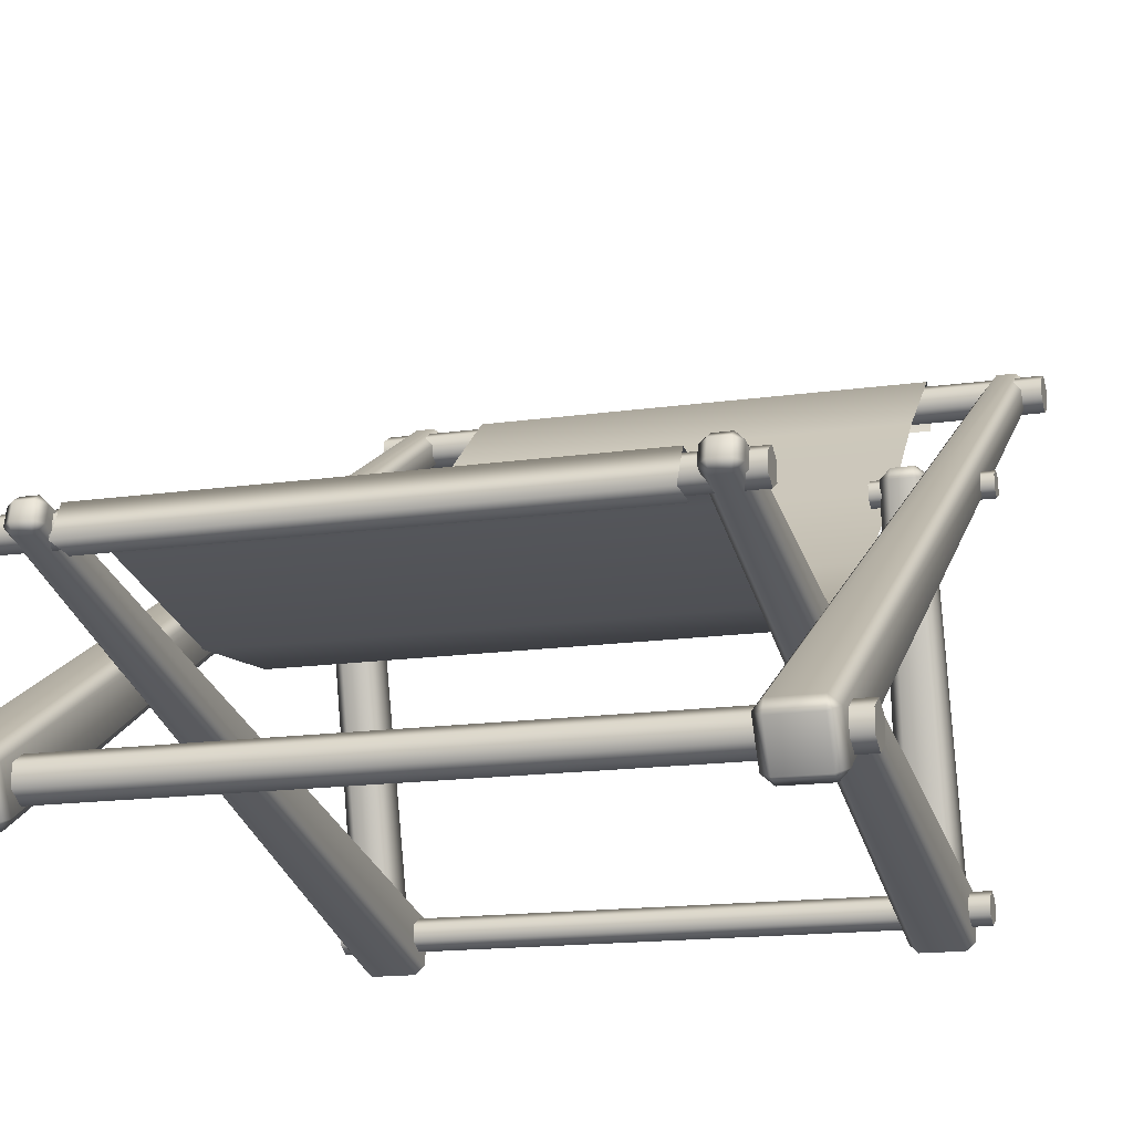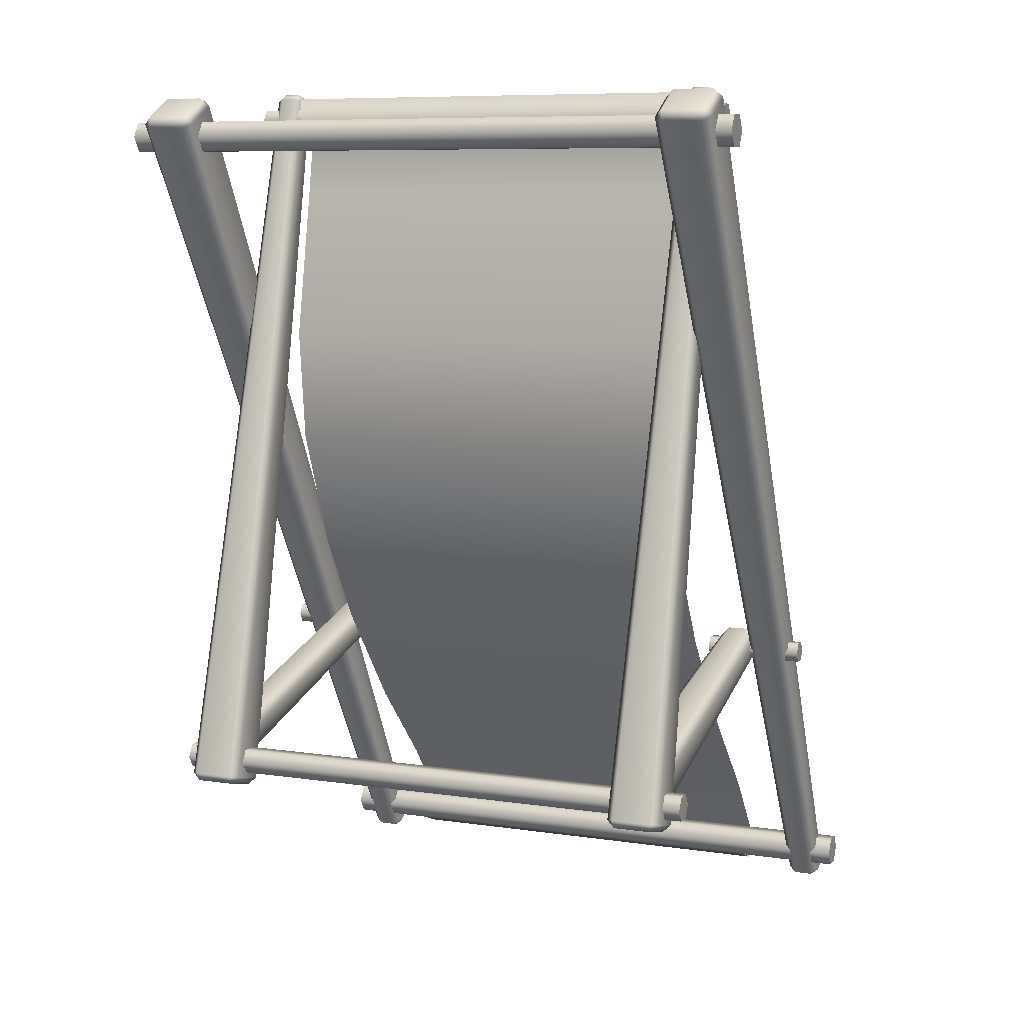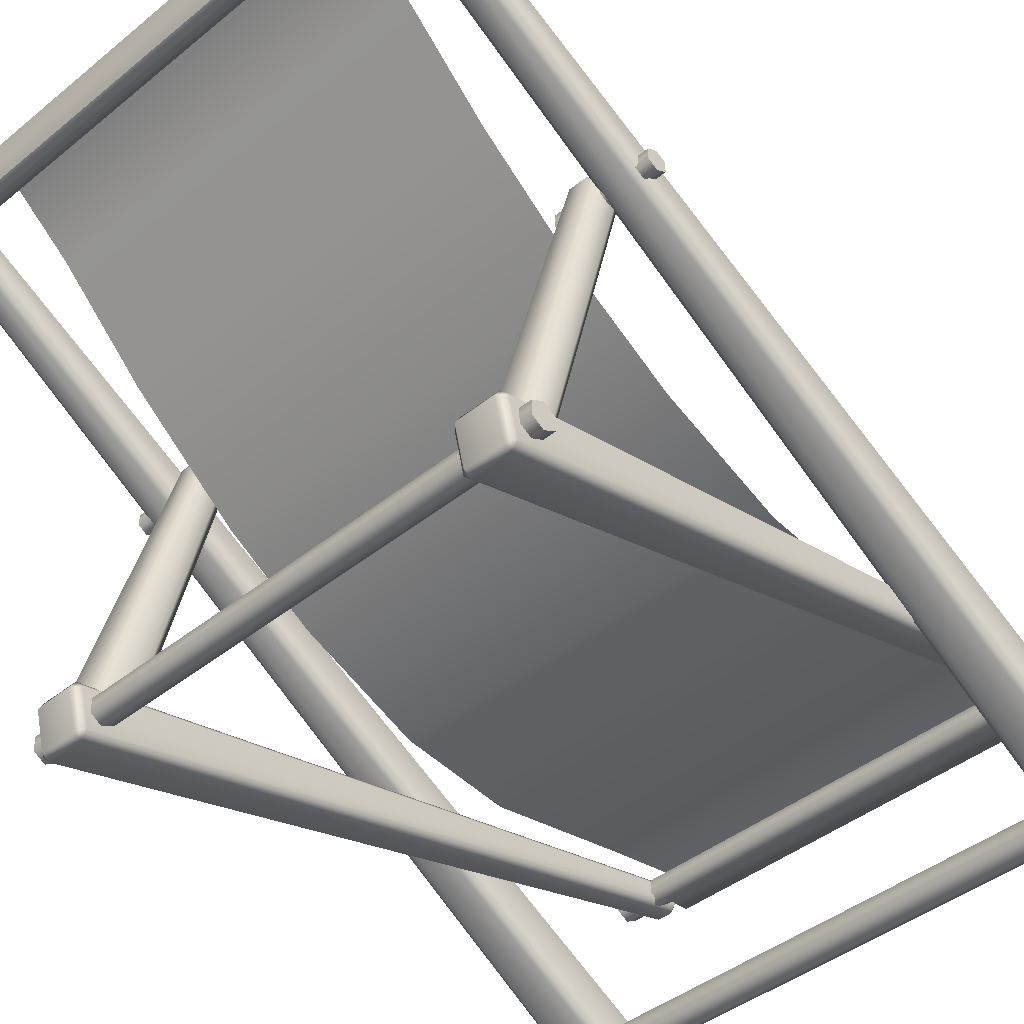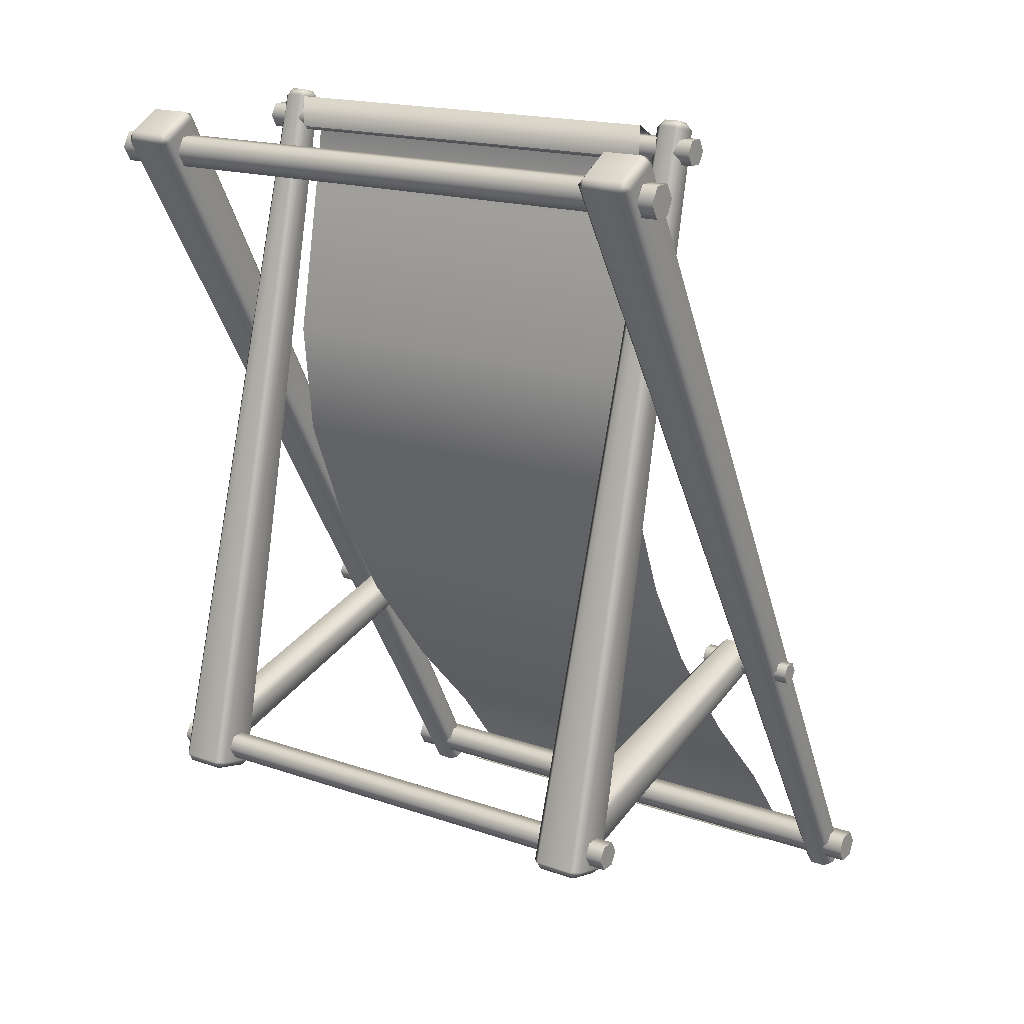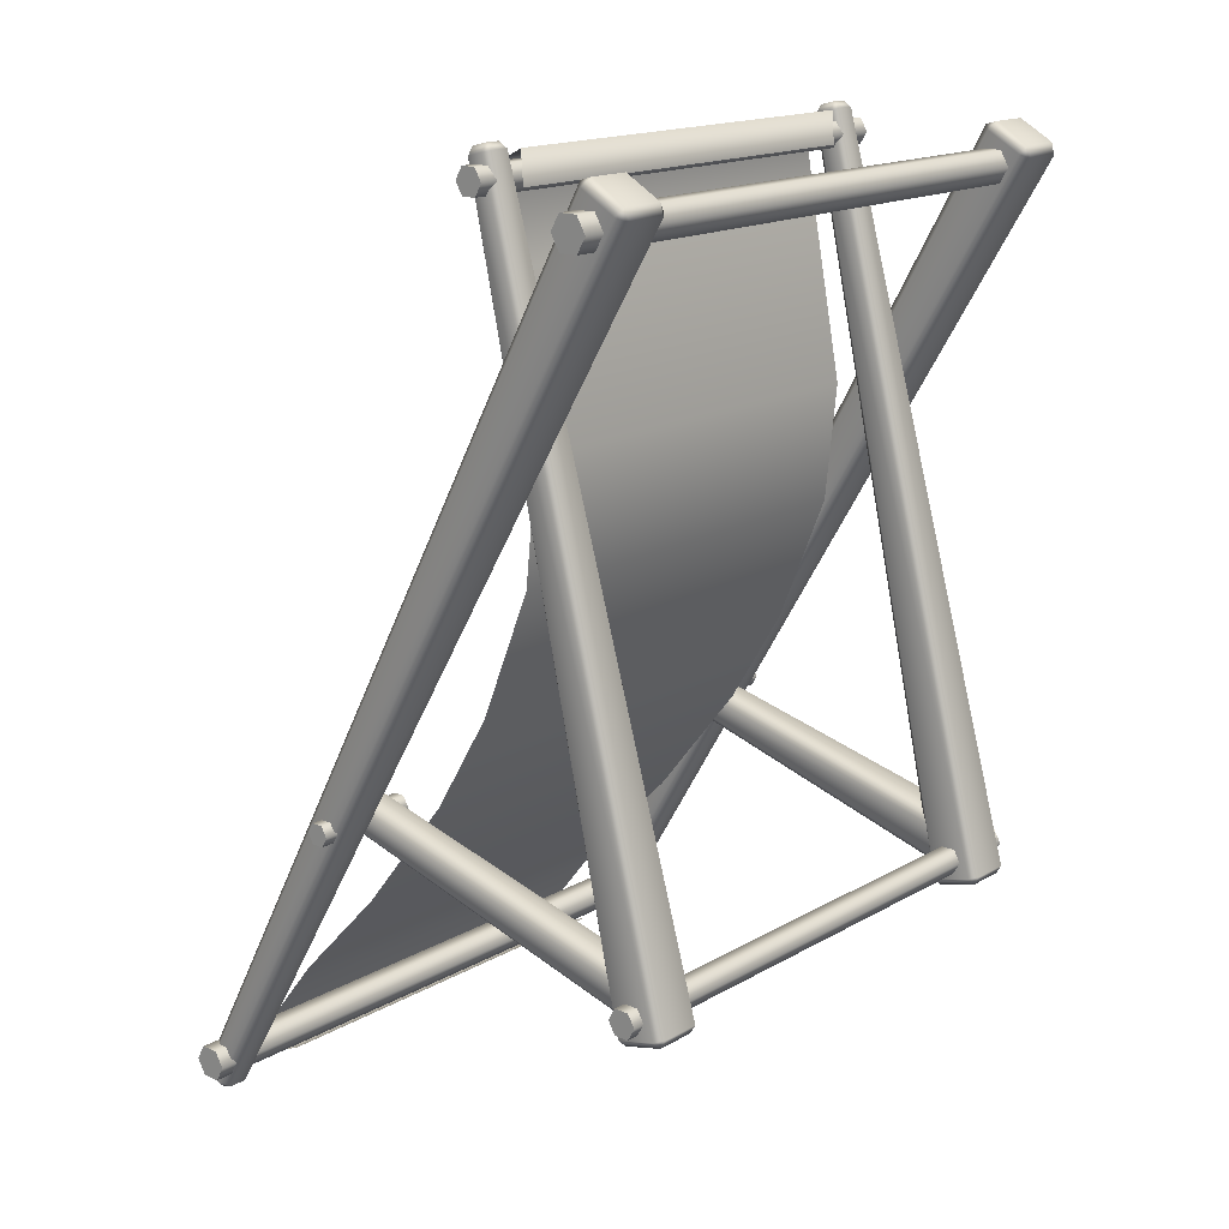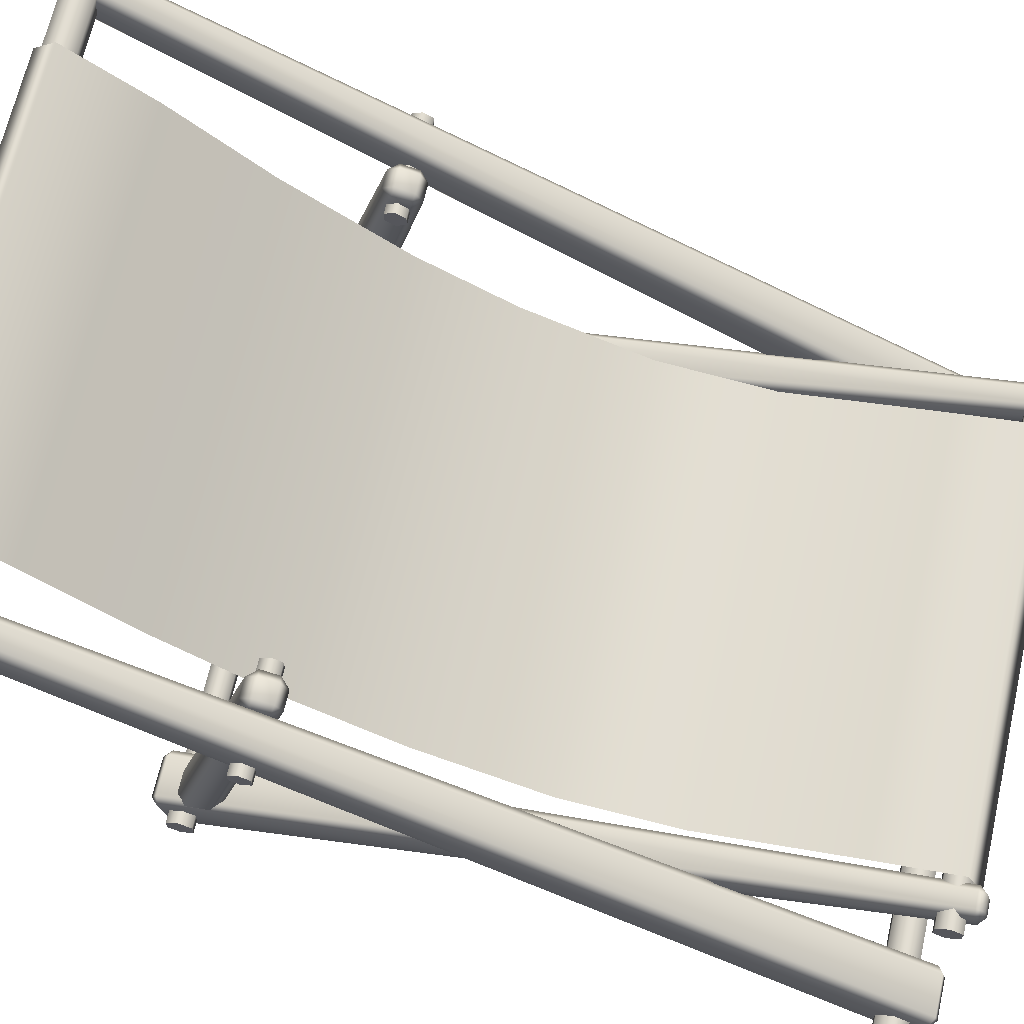
<metadata>
{"format":"obj","ext":"obj","renderer":"f3d","projection":"perspective","resolution":1024,"background":"white","views":[{"elev":-15.4,"azim":17.0,"up":"+Y"},{"elev":8.3,"azim":22.2,"up":"+Z"},{"elev":-42.3,"azim":-135.8,"up":"+Y"},{"elev":17.6,"azim":34.4,"up":"+Z"},{"elev":16.4,"azim":-49.2,"up":"+Z"},{"elev":67.3,"azim":-77.1,"up":"+Y"}]}
</metadata>
<code>
g default
v -4.25 0.599 6.505
v -4.249 0.7683 6.458
v -4.373 0.6599 6.396
v -3.56 0.6599 6.396
v -3.685 0.7683 6.458
v -3.684 0.599 6.505
v -4.216 7.776 -6.419
v -4.091 7.884 -6.358
v -4.09 7.837 -6.527
v -3.843 7.837 -6.527
v -3.842 7.884 -6.358
v -3.718 7.776 -6.419
v -4.216 7.559 -6.542
v -4.09 7.621 -6.65
v -4.091 7.451 -6.604
v -3.842 7.451 -6.604
v -3.843 7.621 -6.65
v -3.718 7.559 -6.542
v -4.373 0.17 6.117
v -4.249 0.06156 6.056
v -4.25 0.1074 6.225
v -3.684 0.1074 6.225
v -3.685 0.06156 6.056
v -3.56 0.17 6.117
v -3.071 0.6264 -3.998
v -3.072 0.7581 -3.919
v -2.963 0.652 -3.892
v -3.743 0.652 -3.892
v -3.633 0.7581 -3.919
v -3.634 0.6264 -3.998
v -3.135 3.101 6.491
v -3.243 3.206 6.465
v -3.245 3.126 6.597
v -3.461 3.126 6.597
v -3.462 3.206 6.465
v -3.571 3.101 6.491
v -3.135 2.888 6.545
v -3.245 2.916 6.65
v -3.243 2.783 6.571
v -3.462 2.783 6.571
v -3.461 2.916 6.65
v -3.571 2.888 6.545
v -3.072 0.00198 -3.727
v -3.071 0.07999 -3.86
v -2.963 0.1081 -3.754
v -3.634 0.07999 -3.86
v -3.633 0.00198 -3.727
v -3.743 0.1081 -3.754
v 4.668 0.6996 5.718
v 4.668 0.4477 5.718
v 4.668 0.3218 5.936
v 4.668 0.4477 6.155
v 4.668 0.6996 6.155
v 4.668 0.8256 5.936
v -4.668 0.6996 5.718
v -4.668 0.4477 5.718
v -4.668 0.3218 5.936
v -4.668 0.4477 6.155
v -4.668 0.6996 6.155
v -4.668 0.8256 5.936
v 4.668 0.5737 5.936
v -4.668 0.5737 5.936
v 4.061 0.5619 -3.738
v 4.061 0.3575 -3.738
v 4.061 0.2553 -3.561
v 4.061 0.3575 -3.384
v 4.061 0.5619 -3.384
v 4.061 0.6641 -3.561
v -3.912 0.5619 -3.738
v -3.912 0.3575 -3.738
v -3.912 0.2553 -3.561
v -3.912 0.3575 -3.384
v -3.912 0.5619 -3.384
v -3.912 0.6641 -3.561
v 4.061 0.4597 -3.561
v -3.912 0.4597 -3.561
v 3.714 5.322 -2.282
v 3.579 5.357 -2.412
v 3.578 5.452 -2.245
v 3.308 5.453 -2.246
v 3.306 5.357 -2.412
v 3.171 5.323 -2.282
v 3.714 5.252 -2.019
v 3.578 5.383 -1.985
v 3.579 5.217 -1.888
v 3.306 5.217 -1.888
v 3.308 5.383 -1.985
v 3.171 5.252 -2.018
v 3.626 0.7091 -3.731
v 3.761 0.7305 -3.584
v 3.074 0.7304 -3.585
v 3.209 0.7091 -3.731
v 3.761 0.796 -3.136
v 3.626 0.8172 -2.99
v 3.21 0.8172 -2.99
v 3.074 0.7959 -3.136
v -3.136 5.335 -2.277
v -3.271 5.37 -2.407
v -3.271 5.465 -2.242
v -3.54 5.465 -2.242
v -3.541 5.37 -2.407
v -3.676 5.335 -2.277
v -3.136 5.265 -2.016
v -3.271 5.396 -1.982
v -3.271 5.231 -1.886
v -3.541 5.231 -1.886
v -3.54 5.396 -1.982
v -3.676 5.265 -2.016
v -3.248 0.6959 -3.682
v -3.113 0.7269 -3.534
v -3.699 0.7269 -3.534
v -3.564 0.6959 -3.682
v -3.113 0.7994 -3.187
v -3.248 0.8303 -3.04
v -3.564 0.8303 -3.04
v -3.699 0.7994 -3.187
v -3.084 3.157 6.327
v 3.026 3.157 6.327
v -3.084 3.439 -0.5952
v 3.026 3.439 -0.5952
v -3.084 7.817 -6.157
v 3.026 7.817 -6.157
v 3.026 2.526 2.895
v -3.084 2.526 2.895
v 3.026 5.592 -3.641
v -3.084 5.592 -3.641
v -3.084 2.698 1.225
v 3.026 2.698 1.225
v -3.084 4.271 -1.975
v 3.026 4.271 -1.975
v -3.084 2.95 5.124
v 3.026 2.95 5.124
v -3.084 6.888 -4.989
v 3.026 6.888 -4.989
v -3.084 7.576 -6.467
v 3.026 7.576 -6.467
v -3.084 7.187 -6.296
v 3.026 7.187 -6.296
v -3.084 2.718 6.568
v 3.026 2.718 6.568
v -3.084 2.683 6.113
v 3.026 2.683 6.113
v 4.544 7.622 -6.367
v 4.544 7.37 -6.367
v 4.544 7.244 -6.149
v 4.544 7.37 -5.931
v 4.544 7.622 -5.931
v 4.544 7.748 -6.149
v -4.409 7.622 -6.367
v -4.409 7.37 -6.367
v -4.409 7.244 -6.149
v -4.409 7.37 -5.931
v -4.409 7.622 -5.931
v -4.409 7.748 -6.149
v 4.544 7.496 -6.149
v -4.409 7.496 -6.149
v 3.819 3.021 6.048
v 3.819 2.817 6.048
v 3.819 2.714 6.225
v 3.819 2.817 6.402
v 3.819 3.021 6.402
v 3.819 3.123 6.225
v -3.762 3.021 6.048
v -3.762 2.817 6.048
v -3.762 2.714 6.225
v -3.762 2.817 6.402
v -3.762 3.021 6.402
v -3.762 3.123 6.225
v 3.819 2.919 6.225
v -3.762 2.919 6.225
v 3.707 0.6264 -3.998
v 3.705 0.7581 -3.919
v 3.815 0.652 -3.892
v 3.035 0.652 -3.892
v 3.144 0.7581 -3.919
v 3.143 0.6264 -3.998
v 3.643 3.101 6.491
v 3.534 3.206 6.465
v 3.533 3.126 6.597
v 3.317 3.126 6.597
v 3.315 3.206 6.465
v 3.207 3.101 6.491
v 3.643 2.888 6.545
v 3.533 2.916 6.65
v 3.534 2.783 6.571
v 3.315 2.783 6.571
v 3.317 2.916 6.65
v 3.207 2.888 6.545
v 3.705 0.00198 -3.727
v 3.707 0.07999 -3.86
v 3.815 0.1081 -3.754
v 3.143 0.07999 -3.86
v 3.144 0.00198 -3.727
v 3.035 0.1081 -3.754
v 3.751 0.599 6.505
v 3.752 0.7683 6.458
v 3.627 0.6599 6.396
v 4.441 0.6599 6.396
v 4.316 0.7683 6.458
v 4.317 0.599 6.505
v 3.785 7.776 -6.419
v 3.909 7.884 -6.358
v 3.91 7.837 -6.527
v 4.158 7.837 -6.527
v 4.159 7.884 -6.358
v 4.283 7.776 -6.419
v 3.785 7.559 -6.542
v 3.91 7.621 -6.65
v 3.909 7.451 -6.604
v 4.159 7.451 -6.604
v 4.158 7.621 -6.65
v 4.283 7.559 -6.542
v 3.627 0.17 6.117
v 3.752 0.06156 6.056
v 3.751 0.1074 6.225
v 4.317 0.1074 6.225
v 4.316 0.06156 6.056
v 4.441 0.17 6.117
v 4.502 5.219 -2.328
v 4.502 5.051 -2.328
v 4.502 4.968 -2.183
v 4.502 5.051 -2.037
v 4.502 5.219 -2.037
v 4.502 5.303 -2.183
v 3.032 5.219 -2.328
v 3.032 5.051 -2.328
v 3.032 4.968 -2.183
v 3.032 5.051 -2.037
v 3.032 5.219 -2.037
v 3.032 5.303 -2.183
v 4.502 5.135 -2.183
v 3.032 5.135 -2.183
v -2.959 5.219 -2.328
v -2.959 5.051 -2.328
v -2.959 4.968 -2.183
v -2.959 5.051 -2.037
v -2.959 5.219 -2.037
v -2.959 5.303 -2.183
v -4.429 5.219 -2.328
v -4.429 5.051 -2.328
v -4.429 4.968 -2.183
v -4.429 5.051 -2.037
v -4.429 5.219 -2.037
v -4.429 5.303 -2.183
v -2.959 5.135 -2.183
v -4.429 5.135 -2.183
g wambusChair:polySurface1
f 1 3 19 21
f 2 1 6 5
f 3 2 8 7
f 4 6 22 24
f 5 4 12 11
f 7 9 14 13
f 9 8 11 10
f 10 12 18 17
f 13 15 20 19
f 15 14 17 16
f 16 18 24 23
f 21 20 23 22
f 2 5 11 8
f 9 10 17 14
f 15 16 23 20
f 21 22 6 1
f 4 24 18 12
f 19 3 7 13
f 1 2 3
f 4 5 6
f 7 8 9
f 10 11 12
f 13 14 15
f 16 17 18
f 19 20 21
f 22 23 24
f 25 27 45 44
f 26 25 30 29
f 27 26 32 31
f 28 30 46 48
f 29 28 36 35
f 31 33 38 37
f 33 32 35 34
f 34 36 42 41
f 37 39 43 45
f 39 38 41 40
f 40 42 48 47
f 44 43 47 46
f 35 32 26 29
f 33 34 41 38
f 39 40 47 43
f 44 46 30 25
f 48 42 36 28
f 31 37 45 27
f 25 26 27
f 28 29 30
f 31 32 33
f 34 35 36
f 37 38 39
f 40 41 42
f 43 44 45
f 46 47 48
f 49 50 56 55
f 50 51 57 56
f 51 52 58 57
f 52 53 59 58
f 53 54 60 59
f 54 49 55 60
f 50 49 61
f 51 50 61
f 52 51 61
f 53 52 61
f 54 53 61
f 49 54 61
f 55 56 62
f 56 57 62
f 57 58 62
f 58 59 62
f 59 60 62
f 60 55 62
f 63 64 70 69
f 64 65 71 70
f 65 66 72 71
f 66 67 73 72
f 67 68 74 73
f 68 63 69 74
f 64 63 75
f 65 64 75
f 66 65 75
f 67 66 75
f 68 67 75
f 63 68 75
f 69 70 76
f 70 71 76
f 71 72 76
f 72 73 76
f 73 74 76
f 74 69 76
f 77 79 84 83
f 78 77 90 89
f 79 78 81 80
f 80 82 88 87
f 82 81 92 91
f 83 85 94 93
f 85 84 87 86
f 86 88 96 95
f 78 89 92 81
f 79 80 87 84
f 85 86 95 94
f 82 91 96 88
f 83 93 90 77
f 77 78 79
f 80 81 82
f 83 84 85
f 86 87 88
f 97 99 104 103
f 98 97 110 109
f 99 98 101 100
f 100 102 108 107
f 102 101 112 111
f 103 105 114 113
f 105 104 107 106
f 106 108 116 115
f 98 109 112 101
f 99 100 107 104
f 105 106 115 114
f 102 111 116 108
f 103 113 110 97
f 97 98 99
f 100 101 102
f 103 104 105
f 106 107 108
f 123 124 131 132
f 125 126 129 130
f 120 119 127 128
f 121 133 134 122
f 127 124 123 128
f 129 119 120 130
f 131 117 118 132
f 133 126 125 134
f 135 121 122 136
f 138 137 135 136
f 140 118 117 139
f 141 142 140 139
f 143 144 150 149
f 144 145 151 150
f 145 146 152 151
f 146 147 153 152
f 147 148 154 153
f 148 143 149 154
f 144 143 155
f 145 144 155
f 146 145 155
f 147 146 155
f 148 147 155
f 143 148 155
f 149 150 156
f 150 151 156
f 151 152 156
f 152 153 156
f 153 154 156
f 154 149 156
f 157 158 164 163
f 158 159 165 164
f 159 160 166 165
f 160 161 167 166
f 161 162 168 167
f 162 157 163 168
f 158 157 169
f 159 158 169
f 160 159 169
f 161 160 169
f 162 161 169
f 157 162 169
f 163 164 170
f 164 165 170
f 165 166 170
f 166 167 170
f 167 168 170
f 168 163 170
f 171 173 191 190
f 172 171 176 175
f 173 172 178 177
f 174 176 192 194
f 175 174 182 181
f 177 179 184 183
f 179 178 181 180
f 180 182 188 187
f 183 185 189 191
f 185 184 187 186
f 186 188 194 193
f 190 189 193 192
f 181 178 172 175
f 179 180 187 184
f 185 186 193 189
f 190 192 176 171
f 194 188 182 174
f 177 183 191 173
f 171 172 173
f 174 175 176
f 177 178 179
f 180 181 182
f 183 184 185
f 186 187 188
f 189 190 191
f 192 193 194
f 195 197 213 215
f 196 195 200 199
f 197 196 202 201
f 198 200 216 218
f 199 198 206 205
f 201 203 208 207
f 203 202 205 204
f 204 206 212 211
f 207 209 214 213
f 209 208 211 210
f 210 212 218 217
f 215 214 217 216
f 196 199 205 202
f 203 204 211 208
f 209 210 217 214
f 215 216 200 195
f 198 218 212 206
f 213 197 201 207
f 195 196 197
f 198 199 200
f 201 202 203
f 204 205 206
f 207 208 209
f 210 211 212
f 213 214 215
f 216 217 218
f 219 220 226 225
f 220 221 227 226
f 221 222 228 227
f 222 223 229 228
f 223 224 230 229
f 224 219 225 230
f 220 219 231
f 221 220 231
f 222 221 231
f 223 222 231
f 224 223 231
f 219 224 231
f 225 226 232
f 226 227 232
f 227 228 232
f 228 229 232
f 229 230 232
f 230 225 232
f 233 234 240 239
f 234 235 241 240
f 235 236 242 241
f 236 237 243 242
f 237 238 244 243
f 238 233 239 244
f 234 233 245
f 235 234 245
f 236 235 245
f 237 236 245
f 238 237 245
f 233 238 245
f 239 240 246
f 240 241 246
f 241 242 246
f 242 243 246
f 243 244 246
f 244 239 246

</code>
